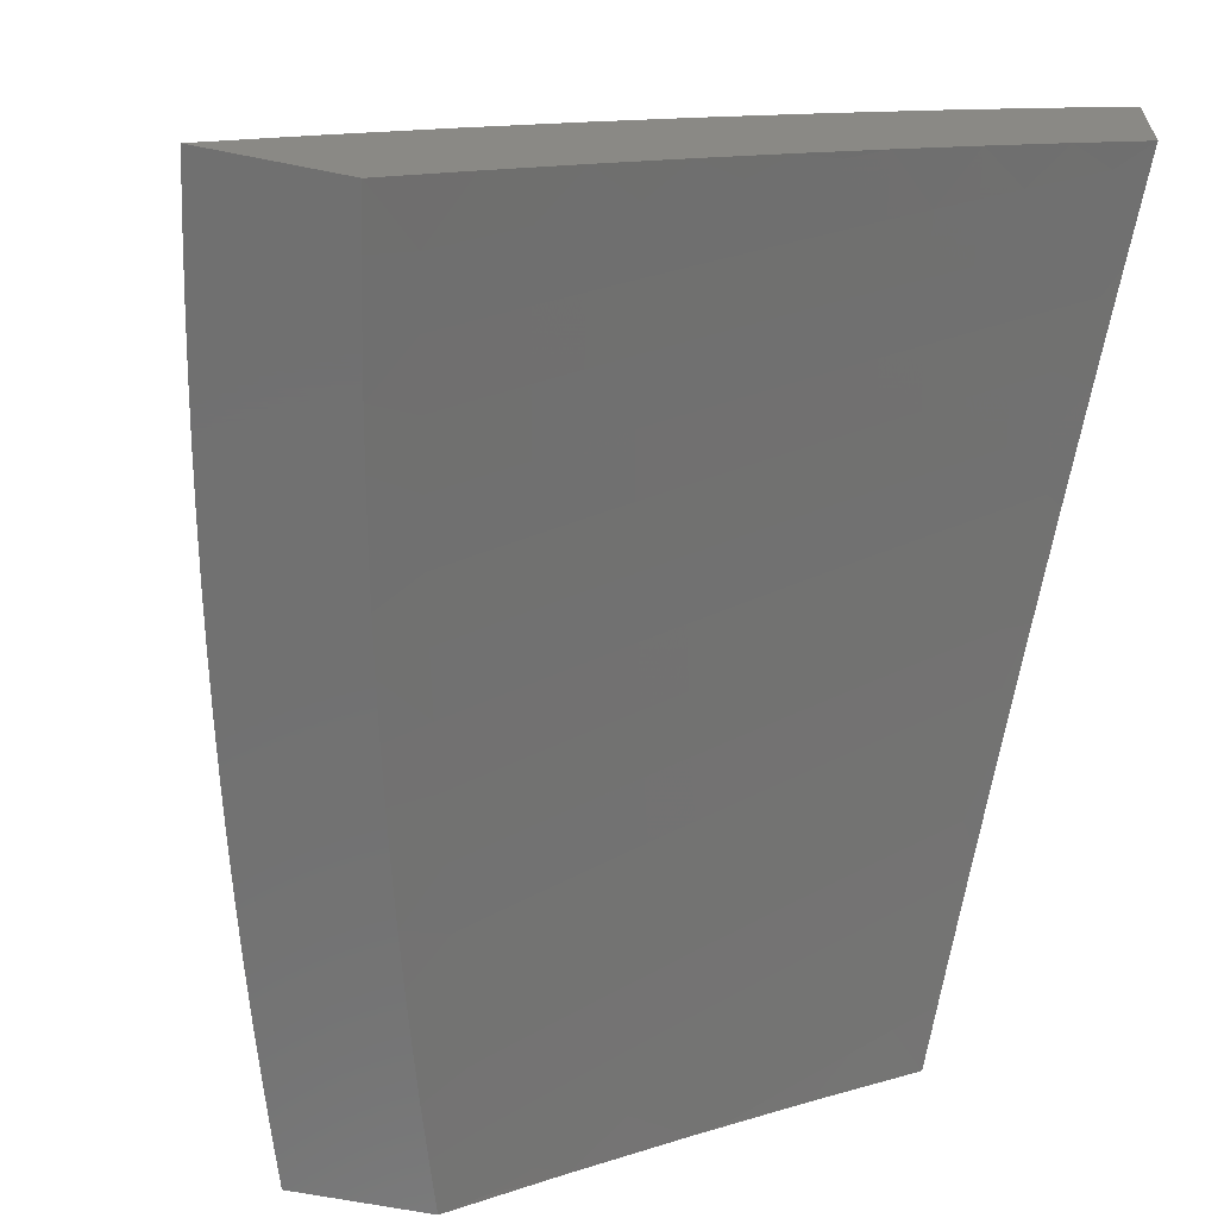
<metadata>
{"format":"stl","ext":"stl","renderer":"f3d","projection":"perspective","resolution":1024,"background":"white","views":[{"elev":-62.8,"azim":-11.5,"up":"+Z"}]}
</metadata>
<code>
# stl→obj: 455 verts, 906 faces
v -6.654 1 9.071
v -6.745 1 9
v -6.689 1.065 9.036
v -6.735 1.064 9
v -6.724 1.127 9
v -6.677 1.136 9.036
v -6.713 1.19 9
v -6.664 1.207 9.036
v -6.701 1.253 9
v -6.65 1.278 9.036
v -6.688 1.316 9
v -6.635 1.35 9.036
v -6.675 1.379 9
v -6.619 1.422 9.036
v -6.661 1.442 9
v -6.603 1.493 9.036
v -6.646 1.505 9
v -6.631 1.567 9
v -6.586 1.565 9.036
v -6.615 1.629 9
v -6.567 1.637 9.036
v -6.599 1.692 9
v -6.548 1.708 9.036
v -6.582 1.754 9
v -6.528 1.78 9.036
v -6.564 1.815 9
v -6.507 1.852 9.036
v -6.546 1.877 9
v -6.485 1.923 9.036
v -6.528 1.939 9
v -6.508 2 9
v -6.463 1.995 9.036
v -6.383 2 9.095
v -6.42 1.982 9.072
v -6.377 1.969 9.107
v -6.442 1.911 9.072
v -6.399 1.898 9.107
v -6.464 1.839 9.072
v -6.421 1.827 9.107
v -6.485 1.768 9.072
v -6.441 1.756 9.107
v -6.505 1.697 9.072
v -6.461 1.686 9.107
v -6.524 1.626 9.072
v -6.48 1.615 9.107
v -6.542 1.555 9.072
v -6.498 1.544 9.107
v -6.559 1.483 9.072
v -6.515 1.473 9.107
v -6.576 1.412 9.072
v -6.531 1.403 9.107
v -6.591 1.341 9.072
v -6.547 1.332 9.107
v -6.606 1.27 9.072
v -6.562 1.261 9.107
v -6.62 1.199 9.072
v -6.575 1.191 9.107
v -6.633 1.128 9.072
v -6.588 1.121 9.107
v -6.645 1.057 9.072
v -6.6 1.05 9.107
v -6.563 1 9.142
v -6.556 1.043 9.142
v -6.511 1.036 9.177
v -6.499 1.105 9.177
v -6.454 1.098 9.212
v -6.441 1.167 9.212
v -6.396 1.159 9.246
v -6.383 1.227 9.246
v -6.338 1.218 9.281
v -6.324 1.287 9.281
v -6.279 1.277 9.315
v -6.264 1.345 9.315
v -6.219 1.335 9.348
v -6.203 1.403 9.348
v -6.158 1.393 9.382
v -6.142 1.459 9.382
v -6.096 1.449 9.415
v -6.08 1.515 9.415
v -6.034 1.504 9.448
v -6.017 1.57 9.448
v -6 1.503 9.471
v -6 1.628 9.448
v -6.062 1.581 9.415
v -6.043 1.648 9.415
v -6.107 1.593 9.382
v -6.088 1.66 9.382
v -6.152 1.605 9.348
v -6.133 1.672 9.348
v -6.196 1.617 9.315
v -6.177 1.684 9.315
v -6.241 1.628 9.281
v -6.222 1.696 9.281
v -6.285 1.64 9.246
v -6.266 1.709 9.246
v -6.329 1.651 9.212
v -6.31 1.721 9.212
v -6.373 1.663 9.177
v -6.354 1.733 9.177
v -6.417 1.674 9.142
v -6.398 1.744 9.142
v -6.334 1.955 9.142
v -6.257 2 9.188
v -6.29 1.942 9.177
v -6.247 1.928 9.212
v -6.312 1.872 9.177
v -6.269 1.859 9.212
v -6.334 1.802 9.177
v -6.29 1.79 9.212
v -6.224 1.998 9.212
v -6.129 2 9.279
v -6.18 1.984 9.246
v -6.137 1.97 9.281
v -6.203 1.915 9.246
v -6.159 1.901 9.281
v -6.225 1.846 9.246
v -6.181 1.833 9.281
v -6.246 1.777 9.246
v -6.202 1.765 9.281
v -6.093 1.956 9.315
v -6 2 9.368
v -6.049 1.942 9.348
v -6.005 1.927 9.382
v -6.071 1.874 9.348
v -6.027 1.861 9.382
v -6.093 1.807 9.348
v -6.048 1.794 9.382
v -6.113 1.74 9.348
v -6.069 1.727 9.382
v -6 1.876 9.397
v -6.004 1.781 9.415
v -6 1.752 9.423
v -6.024 1.714 9.415
v -6 1.377 9.492
v -6.006 1.427 9.48
v -6.051 1.438 9.448
v -6 1.252 9.512
v -6.037 1.296 9.48
v -6.022 1.362 9.48
v -6.067 1.372 9.448
v -6.113 1.382 9.415
v -6 1.126 9.529
v -6.005 1.222 9.513
v -6.051 1.231 9.48
v -6.097 1.24 9.448
v -6.082 1.306 9.448
v -6.142 1.25 9.415
v -6.128 1.316 9.415
v -6.188 1.259 9.382
v -6.173 1.326 9.382
v -6.233 1.268 9.348
v -6 1 9.545
v -6.031 1.092 9.513
v -6.018 1.157 9.513
v -6.064 1.166 9.48
v -6.11 1.175 9.448
v -6.156 1.184 9.415
v -6.202 1.192 9.382
v -6.247 1.201 9.348
v -6.293 1.21 9.315
v -6.043 1.028 9.513
v -6.096 1 9.48
v -6.089 1.036 9.48
v -6.135 1.044 9.448
v -6.077 1.101 9.48
v -6.123 1.109 9.448
v -6.191 1 9.415
v -6.181 1.051 9.415
v -6.169 1.117 9.415
v -6.227 1.059 9.382
v -6.285 1 9.348
v -6.273 1.067 9.348
v -6.318 1.075 9.315
v -6.26 1.134 9.348
v -6.306 1.142 9.315
v -6.33 1.007 9.315
v -6.378 1 9.28
v -6.375 1.014 9.281
v -6.421 1.022 9.246
v -6.364 1.082 9.281
v -6.409 1.09 9.246
v -6.351 1.15 9.281
v -6.471 1 9.212
v -6.466 1.029 9.212
v -6.544 1.113 9.142
v -6.531 1.183 9.142
v -6.517 1.253 9.142
v -6.503 1.323 9.142
v -6.487 1.393 9.142
v -6.471 1.463 9.142
v -6.454 1.534 9.142
v -6.436 1.604 9.142
v -6.486 1.175 9.177
v -6.428 1.236 9.212
v -6.369 1.296 9.246
v -6.309 1.355 9.281
v -6.248 1.413 9.315
v -6.187 1.47 9.348
v -6.125 1.526 9.382
v -6.215 1.126 9.382
v -6.472 1.244 9.177
v -6.458 1.314 9.177
v -6.443 1.384 9.177
v -6.427 1.453 9.177
v -6.41 1.523 9.177
v -6.392 1.593 9.177
v -6.413 1.305 9.212
v -6.354 1.364 9.246
v -6.293 1.423 9.281
v -6.232 1.481 9.315
v -6.17 1.537 9.348
v -6.398 1.374 9.212
v -6.382 1.443 9.212
v -6.365 1.513 9.212
v -6.348 1.582 9.212
v -6.338 1.433 9.246
v -6.276 1.491 9.281
v -6.214 1.549 9.315
v -6.321 1.502 9.246
v -6.303 1.571 9.246
v -6.259 1.56 9.281
v -6.377 1.815 9.142
v -6.356 1.885 9.142
v -6.157 1.752 9.315
v -6.137 1.82 9.315
v -6.115 1.888 9.315
v -6.577 2 9.063
v -6.657 2 9
v -6.615 1.958 9.044
v -6.676 1.939 9
v -6.638 1.883 9.044
v -6.695 1.877 9
v -6.659 1.809 9.044
v -6.713 1.815 9
v -6.68 1.734 9.044
v -6.73 1.753 9
v -6.746 1.691 9
v -6.7 1.66 9.044
v -6.762 1.629 9
v -6.718 1.585 9.044
v -6.778 1.567 9
v -6.736 1.511 9.044
v -6.793 1.504 9
v -6.753 1.437 9.044
v -6.807 1.442 9
v -6.82 1.379 9
v -6.769 1.362 9.044
v -6.833 1.316 9
v -6.785 1.288 9.044
v -6.846 1.253 9
v -6.799 1.214 9.044
v -6.857 1.19 9
v -6.812 1.14 9.044
v -6.869 1.127 9
v -6.825 1.066 9.044
v -6.879 1.063 9
v -6.889 1 9
v -6.782 1 9.086
v -6.772 1.058 9.087
v -6.76 1.131 9.087
v -6.746 1.205 9.087
v -6.732 1.278 9.087
v -6.717 1.352 9.087
v -6.701 1.426 9.087
v -6.684 1.499 9.087
v -6.667 1.573 9.087
v -6.648 1.647 9.087
v -6.628 1.721 9.087
v -6.608 1.795 9.087
v -6.586 1.869 9.087
v -6.564 1.942 9.087
v -6.496 2 9.124
v -6.512 1.927 9.13
v -6.438 1.985 9.172
v -6.461 1.912 9.172
v -6.409 1.897 9.214
v -6.431 1.825 9.214
v -6.379 1.81 9.256
v -6.399 1.738 9.256
v -6.347 1.724 9.297
v -6.367 1.653 9.297
v -6.314 1.639 9.338
v -6.332 1.569 9.338
v -6.279 1.556 9.379
v -6.297 1.486 9.379
v -6.243 1.473 9.419
v -6.26 1.404 9.419
v -6.206 1.392 9.459
v -6.221 1.323 9.459
v -6.167 1.312 9.499
v -6.181 1.244 9.499
v -6.127 1.233 9.538
v -6.141 1.166 9.538
v -6.086 1.155 9.577
v -6.098 1.089 9.577
v -6.043 1.079 9.615
v -6.055 1.013 9.615
v -6 1 9.653
v -6.115 1 9.577
v -6.11 1.023 9.577
v -6.166 1.032 9.538
v -6.153 1.099 9.538
v -6.208 1.109 9.499
v -6.195 1.176 9.499
v -6.25 1.187 9.459
v -6.236 1.255 9.459
v -6.29 1.266 9.419
v -6.275 1.335 9.419
v -6.329 1.346 9.379
v -6.313 1.416 9.379
v -6.367 1.428 9.338
v -6.35 1.498 9.338
v -6.403 1.511 9.297
v -6.385 1.582 9.297
v -6.438 1.595 9.256
v -6.419 1.667 9.256
v -6.472 1.68 9.214
v -6.452 1.752 9.214
v -6.504 1.767 9.172
v -6.483 1.839 9.172
v -6.535 1.854 9.13
v -6.719 1.05 9.13
v -6.673 1 9.172
v -6.666 1.041 9.172
v -6.612 1.033 9.214
v -6.654 1.113 9.172
v -6.6 1.105 9.214
v -6.641 1.186 9.172
v -6.587 1.176 9.214
v -6.627 1.258 9.172
v -6.573 1.248 9.214
v -6.612 1.331 9.172
v -6.559 1.32 9.214
v -6.596 1.403 9.172
v -6.543 1.392 9.214
v -6.579 1.476 9.172
v -6.527 1.464 9.214
v -6.562 1.548 9.172
v -6.509 1.536 9.214
v -6.544 1.621 9.172
v -6.491 1.608 9.214
v -6.524 1.694 9.172
v -6.563 1 9.255
v -6.559 1.025 9.256
v -6.547 1.096 9.256
v -6.534 1.167 9.256
v -6.52 1.238 9.256
v -6.505 1.309 9.256
v -6.49 1.381 9.256
v -6.474 1.452 9.256
v -6.456 1.524 9.256
v -6.505 1.016 9.297
v -6.453 1 9.338
v -6.451 1.008 9.338
v -6.341 1 9.419
v -6.385 1.068 9.379
v -6.33 1.059 9.419
v -6.372 1.138 9.379
v -6.318 1.128 9.419
v -6.359 1.207 9.379
v -6.304 1.197 9.419
v -6.344 1.277 9.379
v -6.275 1.05 9.459
v -6.228 1 9.498
v -6.221 1.041 9.499
v -6 1.126 9.638
v -6.03 1.145 9.615
v -6.072 1.222 9.577
v -6.112 1.3 9.538
v -6.151 1.38 9.499
v -6.189 1.46 9.459
v -6.225 1.542 9.419
v -6.26 1.625 9.379
v -6.294 1.71 9.338
v -6.326 1.795 9.297
v -6.357 1.881 9.256
v -6.386 1.969 9.214
v -6.415 2 9.185
v -6.017 1.211 9.615
v -6 1.252 9.621
v -6.003 1.277 9.615
v -6 1.377 9.602
v -6.042 1.355 9.577
v -6.026 1.422 9.577
v -6.081 1.435 9.538
v -6.064 1.502 9.538
v -6.118 1.516 9.499
v -6.1 1.584 9.499
v -6.153 1.598 9.459
v -6.134 1.666 9.459
v -6.188 1.681 9.419
v -6.168 1.75 9.419
v -6.221 1.765 9.379
v -6.2 1.835 9.379
v -6.252 1.85 9.338
v -6.23 1.921 9.338
v -6.282 1.937 9.297
v -6.251 2 9.305
v -6.333 2 9.246
v -6 1.503 9.581
v -6.009 1.489 9.577
v -6.046 1.57 9.538
v -6 1.627 9.558
v -6.027 1.637 9.538
v -6.007 1.704 9.538
v -6.061 1.72 9.499
v -6 1.752 9.533
v -6.04 1.788 9.499
v -6 1.876 9.507
v -6.019 1.855 9.499
v -6.049 1.94 9.459
v -6.072 1.872 9.459
v -6.102 1.957 9.419
v -6.125 1.888 9.419
v -6.155 1.974 9.379
v -6.178 1.904 9.379
v -6.207 1.991 9.338
v -6 2 9.479
v -6.084 2 9.422
v -6.168 2 9.364
v -6.334 1.953 9.256
v -6.305 1.866 9.297
v -6.274 1.78 9.338
v -6.241 1.695 9.379
v -6.207 1.612 9.419
v -6.172 1.529 9.459
v -6.135 1.448 9.499
v -6.097 1.368 9.538
v -6.057 1.289 9.577
v -6.147 1.819 9.419
v -6.094 1.803 9.459
v -6.114 1.735 9.459
v -6.081 1.652 9.499
v -6.556 1.781 9.13
v -6.576 1.707 9.13
v -6.596 1.634 9.13
v -6.614 1.561 9.13
v -6.632 1.488 9.13
v -6.649 1.414 9.13
v -6.665 1.341 9.13
v -6.679 1.268 9.13
v -6.694 1.195 9.13
v -6.707 1.122 9.13
v -6.42 1.44 9.297
v -6.437 1.369 9.297
v -6.452 1.298 9.297
v -6.466 1.228 9.297
v -6.48 1.157 9.297
v -6.493 1.087 9.297
v -6.383 1.358 9.338
v -6.398 1.288 9.338
v -6.413 1.218 9.338
v -6.426 1.147 9.338
v -6.439 1.077 9.338
v -6.263 1.118 9.459
f 1 2 3
f 3 2 4
f 3 4 5
f 3 5 6
f 6 5 7
f 6 7 8
f 8 7 9
f 8 9 10
f 10 9 11
f 10 11 12
f 12 11 13
f 12 13 14
f 14 13 15
f 14 15 16
f 16 15 17
f 16 17 18
f 16 18 19
f 19 18 20
f 19 20 21
f 21 20 22
f 21 22 23
f 23 22 24
f 23 24 25
f 25 24 26
f 25 26 27
f 27 26 28
f 27 28 29
f 29 28 30
f 29 30 31
f 29 31 32
f 32 31 33
f 32 33 34
f 34 33 35
f 34 35 36
f 36 35 37
f 36 37 38
f 38 37 39
f 38 39 40
f 40 39 41
f 40 41 42
f 42 41 43
f 42 43 44
f 44 43 45
f 44 45 46
f 46 45 47
f 46 47 48
f 48 47 49
f 48 49 50
f 50 49 51
f 50 51 52
f 52 51 53
f 52 53 54
f 54 53 55
f 54 55 56
f 56 55 57
f 56 57 58
f 58 57 59
f 58 59 60
f 60 59 61
f 60 61 1
f 1 61 62
f 62 61 63
f 62 63 64
f 64 63 65
f 64 65 66
f 66 65 67
f 66 67 68
f 68 67 69
f 68 69 70
f 70 69 71
f 70 71 72
f 72 71 73
f 72 73 74
f 74 73 75
f 74 75 76
f 76 75 77
f 76 77 78
f 78 77 79
f 78 79 80
f 80 79 81
f 80 81 82
f 82 81 83
f 83 81 84
f 83 84 85
f 85 84 86
f 85 86 87
f 87 86 88
f 87 88 89
f 89 88 90
f 89 90 91
f 91 90 92
f 91 92 93
f 93 92 94
f 93 94 95
f 95 94 96
f 95 96 97
f 97 96 98
f 97 98 99
f 99 98 100
f 99 100 101
f 101 100 43
f 101 43 41
f 35 33 102
f 102 33 103
f 102 103 104
f 104 103 105
f 104 105 106
f 106 105 107
f 106 107 108
f 108 107 109
f 108 109 99
f 99 109 97
f 105 103 110
f 110 103 111
f 110 111 112
f 112 111 113
f 112 113 114
f 114 113 115
f 114 115 116
f 116 115 117
f 116 117 118
f 118 117 119
f 118 119 95
f 95 119 93
f 113 111 120
f 120 111 121
f 120 121 122
f 122 121 123
f 122 123 124
f 124 123 125
f 124 125 126
f 126 125 127
f 126 127 128
f 128 127 129
f 128 129 89
f 89 129 87
f 121 130 123
f 123 130 125
f 125 130 131
f 131 130 132
f 131 132 133
f 133 132 83
f 133 83 85
f 134 135 82
f 82 135 136
f 82 136 80
f 80 136 78
f 137 138 134
f 134 138 139
f 134 139 135
f 135 139 140
f 135 140 136
f 136 140 141
f 136 141 78
f 78 141 76
f 142 143 137
f 137 143 144
f 137 144 138
f 138 144 145
f 138 145 146
f 146 145 147
f 146 147 148
f 148 147 149
f 148 149 150
f 150 149 151
f 150 151 74
f 74 151 72
f 152 153 142
f 142 153 154
f 142 154 143
f 143 154 155
f 143 155 144
f 144 155 156
f 144 156 145
f 145 156 157
f 145 157 147
f 147 157 158
f 147 158 149
f 149 158 159
f 149 159 151
f 151 159 160
f 151 160 72
f 72 160 70
f 153 152 161
f 161 152 162
f 161 162 163
f 163 162 164
f 163 164 165
f 165 164 166
f 165 166 155
f 155 166 156
f 162 167 164
f 164 167 168
f 164 168 166
f 166 168 169
f 166 169 156
f 156 169 157
f 168 167 170
f 170 167 171
f 170 171 172
f 172 171 173
f 172 173 174
f 174 173 175
f 174 175 159
f 159 175 160
f 173 171 176
f 176 171 177
f 176 177 178
f 178 177 179
f 178 179 180
f 180 179 181
f 180 181 182
f 182 181 68
f 182 68 70
f 177 183 179
f 179 183 184
f 179 184 181
f 181 184 66
f 181 66 68
f 184 183 64
f 64 183 62
f 60 1 3
f 58 60 3
f 63 61 185
f 185 61 59
f 185 59 186
f 186 59 57
f 186 57 187
f 187 57 55
f 187 55 188
f 188 55 53
f 188 53 189
f 189 53 51
f 189 51 190
f 190 51 49
f 190 49 191
f 191 49 47
f 191 47 192
f 192 47 45
f 192 45 100
f 100 45 43
f 66 184 64
f 173 176 178
f 173 178 180
f 56 58 6
f 6 58 3
f 63 185 65
f 65 185 193
f 65 193 67
f 67 193 194
f 67 194 69
f 69 194 195
f 69 195 71
f 71 195 196
f 71 196 73
f 73 196 197
f 73 197 75
f 75 197 198
f 75 198 77
f 77 198 199
f 77 199 79
f 79 199 84
f 79 84 81
f 193 185 186
f 175 173 180
f 175 180 182
f 169 168 170
f 170 172 200
f 200 172 174
f 200 174 158
f 158 174 159
f 153 161 163
f 153 163 165
f 54 56 8
f 8 56 6
f 193 186 201
f 201 186 187
f 201 187 202
f 202 187 188
f 202 188 203
f 203 188 189
f 203 189 204
f 204 189 190
f 204 190 205
f 205 190 191
f 205 191 206
f 206 191 192
f 206 192 98
f 98 192 100
f 160 175 182
f 160 182 70
f 157 169 200
f 200 169 170
f 157 200 158
f 154 153 165
f 154 165 155
f 52 54 10
f 10 54 8
f 193 201 194
f 194 201 207
f 194 207 195
f 195 207 208
f 195 208 196
f 196 208 209
f 196 209 197
f 197 209 210
f 197 210 198
f 198 210 211
f 198 211 199
f 199 211 86
f 199 86 84
f 207 201 202
f 50 52 12
f 12 52 10
f 207 202 212
f 212 202 203
f 212 203 213
f 213 203 204
f 213 204 214
f 214 204 205
f 214 205 215
f 215 205 206
f 215 206 96
f 96 206 98
f 48 50 14
f 14 50 12
f 207 212 208
f 208 212 216
f 208 216 209
f 209 216 217
f 209 217 210
f 210 217 218
f 210 218 211
f 211 218 88
f 211 88 86
f 216 212 213
f 74 76 150
f 150 76 141
f 150 141 148
f 148 141 140
f 148 140 146
f 146 140 139
f 146 139 138
f 46 48 16
f 16 48 14
f 216 213 219
f 219 213 214
f 219 214 220
f 220 214 215
f 220 215 94
f 94 215 96
f 44 46 19
f 19 46 16
f 216 219 217
f 217 219 221
f 217 221 218
f 218 221 90
f 218 90 88
f 221 219 220
f 42 44 21
f 21 44 19
f 94 92 220
f 220 92 221
f 92 90 221
f 40 42 23
f 23 42 21
f 38 40 25
f 25 40 23
f 108 99 101
f 101 41 222
f 222 41 39
f 222 39 223
f 223 39 37
f 223 37 102
f 102 37 35
f 118 95 97
f 118 97 109
f 128 89 91
f 91 93 224
f 224 93 119
f 224 119 225
f 225 119 117
f 225 117 226
f 226 117 115
f 226 115 120
f 120 115 113
f 133 85 87
f 133 87 129
f 36 38 27
f 27 38 25
f 106 108 222
f 222 108 101
f 106 222 223
f 116 118 109
f 116 109 107
f 126 128 224
f 224 128 91
f 126 224 225
f 131 133 129
f 131 129 127
f 34 36 29
f 29 36 27
f 32 34 29
f 104 106 223
f 104 223 102
f 114 116 107
f 114 107 105
f 124 126 225
f 124 225 226
f 125 131 127
f 112 114 105
f 110 112 105
f 122 124 226
f 122 226 120
f 227 228 229
f 229 228 230
f 229 230 231
f 231 230 232
f 231 232 233
f 233 232 234
f 233 234 235
f 235 234 236
f 235 236 237
f 235 237 238
f 238 237 239
f 238 239 240
f 240 239 241
f 240 241 242
f 242 241 243
f 242 243 244
f 244 243 245
f 244 245 246
f 244 246 247
f 247 246 248
f 247 248 249
f 249 248 250
f 249 250 251
f 251 250 252
f 251 252 253
f 253 252 254
f 253 254 255
f 255 254 256
f 255 256 257
f 257 258 255
f 255 258 259
f 255 259 253
f 253 259 260
f 253 260 251
f 251 260 261
f 251 261 249
f 249 261 262
f 249 262 247
f 247 262 263
f 247 263 244
f 244 263 264
f 244 264 242
f 242 264 265
f 242 265 240
f 240 265 266
f 240 266 238
f 238 266 267
f 238 267 235
f 235 267 268
f 235 268 233
f 233 268 269
f 233 269 231
f 231 269 270
f 231 270 229
f 229 270 271
f 229 271 227
f 227 271 272
f 272 271 273
f 272 273 274
f 274 273 275
f 274 275 276
f 276 275 277
f 276 277 278
f 278 277 279
f 278 279 280
f 280 279 281
f 280 281 282
f 282 281 283
f 282 283 284
f 284 283 285
f 284 285 286
f 286 285 287
f 286 287 288
f 288 287 289
f 288 289 290
f 290 289 291
f 290 291 292
f 292 291 293
f 292 293 294
f 294 293 295
f 294 295 296
f 296 295 297
f 296 297 298
f 298 297 299
f 299 297 300
f 299 300 301
f 301 300 302
f 301 302 303
f 303 302 304
f 303 304 305
f 305 304 306
f 305 306 307
f 307 306 308
f 307 308 309
f 309 308 310
f 309 310 311
f 311 310 312
f 311 312 313
f 313 312 314
f 313 314 315
f 315 314 316
f 315 316 317
f 317 316 318
f 317 318 319
f 319 318 320
f 319 320 321
f 321 320 273
f 321 273 271
f 259 258 322
f 322 258 323
f 322 323 324
f 324 323 325
f 324 325 326
f 326 325 327
f 326 327 328
f 328 327 329
f 328 329 330
f 330 329 331
f 330 331 332
f 332 331 333
f 332 333 334
f 334 333 335
f 334 335 336
f 336 335 337
f 336 337 338
f 338 337 339
f 338 339 340
f 340 339 341
f 340 341 342
f 342 341 317
f 342 317 319
f 323 343 325
f 325 343 344
f 325 344 327
f 327 344 345
f 327 345 329
f 329 345 346
f 329 346 331
f 331 346 347
f 331 347 333
f 333 347 348
f 333 348 335
f 335 348 349
f 335 349 337
f 337 349 350
f 337 350 339
f 339 350 351
f 339 351 341
f 341 351 315
f 341 315 317
f 344 343 352
f 352 343 353
f 352 353 354
f 354 353 355
f 354 355 356
f 356 355 357
f 356 357 358
f 358 357 359
f 358 359 360
f 360 359 361
f 360 361 362
f 362 361 307
f 362 307 309
f 357 355 363
f 363 355 364
f 363 364 365
f 365 364 301
f 365 301 303
f 364 299 301
f 298 366 296
f 296 366 367
f 296 367 294
f 294 367 368
f 294 368 292
f 292 368 369
f 292 369 290
f 290 369 370
f 290 370 288
f 288 370 371
f 288 371 286
f 286 371 372
f 286 372 284
f 284 372 373
f 284 373 282
f 282 373 374
f 282 374 280
f 280 374 375
f 280 375 278
f 278 375 376
f 278 376 276
f 276 376 377
f 276 377 274
f 274 377 378
f 274 378 272
f 367 366 379
f 379 366 380
f 379 380 381
f 381 380 382
f 381 382 383
f 383 382 384
f 383 384 385
f 385 384 386
f 385 386 387
f 387 386 388
f 387 388 389
f 389 388 390
f 389 390 391
f 391 390 392
f 391 392 393
f 393 392 394
f 393 394 395
f 395 394 396
f 395 396 397
f 397 396 398
f 397 398 399
f 382 400 384
f 384 400 401
f 384 401 386
f 386 401 400
f 386 400 402
f 402 400 403
f 402 403 404
f 404 403 405
f 404 405 406
f 406 405 407
f 406 407 408
f 408 407 409
f 408 409 410
f 410 409 411
f 410 411 412
f 412 411 413
f 412 413 414
f 414 413 415
f 414 415 416
f 416 415 417
f 416 417 396
f 396 417 398
f 403 407 405
f 409 418 411
f 411 418 419
f 411 419 413
f 413 419 415
f 419 420 415
f 415 420 417
f 420 398 417
f 378 377 399
f 399 377 421
f 399 421 397
f 397 421 422
f 397 422 395
f 395 422 423
f 395 423 393
f 393 423 424
f 393 424 391
f 391 424 425
f 391 425 389
f 389 425 426
f 389 426 387
f 387 426 427
f 387 427 385
f 385 427 428
f 385 428 383
f 383 428 429
f 383 429 381
f 381 429 379
f 321 271 270
f 277 275 320
f 320 275 273
f 421 377 376
f 421 376 422
f 422 376 375
f 422 375 423
f 423 375 374
f 423 374 424
f 424 374 373
f 424 373 425
f 425 373 372
f 425 372 426
f 426 372 371
f 426 371 427
f 427 371 370
f 427 370 428
f 428 370 369
f 428 369 429
f 429 369 368
f 429 368 379
f 379 368 367
f 416 396 394
f 414 416 430
f 430 416 394
f 430 394 392
f 412 414 431
f 431 414 430
f 431 430 432
f 432 430 392
f 432 392 390
f 410 412 408
f 408 412 431
f 408 431 406
f 406 431 432
f 406 432 433
f 433 432 390
f 433 390 388
f 321 270 434
f 434 270 269
f 434 269 435
f 435 269 268
f 435 268 436
f 436 268 267
f 436 267 437
f 437 267 266
f 437 266 438
f 438 266 265
f 438 265 439
f 439 265 264
f 439 264 440
f 440 264 263
f 440 263 441
f 441 263 262
f 441 262 442
f 442 262 261
f 442 261 443
f 443 261 260
f 443 260 322
f 322 260 259
f 279 277 318
f 318 277 320
f 404 406 433
f 342 319 434
f 434 319 321
f 342 434 435
f 281 279 316
f 316 279 318
f 402 404 433
f 402 433 388
f 340 342 435
f 340 435 436
f 283 281 314
f 314 281 316
f 386 402 388
f 338 340 436
f 338 436 437
f 313 315 351
f 285 283 312
f 312 283 314
f 336 338 437
f 336 437 438
f 313 351 444
f 444 351 350
f 444 350 445
f 445 350 349
f 445 349 446
f 446 349 348
f 446 348 447
f 447 348 347
f 447 347 448
f 448 347 346
f 448 346 449
f 449 346 345
f 449 345 352
f 352 345 344
f 287 285 310
f 310 285 312
f 334 336 438
f 334 438 439
f 313 444 311
f 311 444 450
f 311 450 309
f 309 450 362
f 450 444 445
f 289 287 308
f 308 287 310
f 332 334 439
f 332 439 440
f 450 445 451
f 451 445 446
f 451 446 452
f 452 446 447
f 452 447 453
f 453 447 448
f 453 448 454
f 454 448 449
f 454 449 354
f 354 449 352
f 291 289 306
f 306 289 308
f 330 332 440
f 330 440 441
f 360 362 451
f 451 362 450
f 360 451 452
f 305 307 361
f 293 291 304
f 304 291 306
f 328 330 441
f 328 441 442
f 358 360 452
f 358 452 453
f 305 361 455
f 455 361 359
f 455 359 363
f 363 359 357
f 295 293 302
f 302 293 304
f 326 328 442
f 326 442 443
f 356 358 453
f 356 453 454
f 365 303 455
f 455 303 305
f 365 455 363
f 297 295 300
f 300 295 302
f 324 326 443
f 324 443 322
f 354 356 454
f 111 420 121
f 121 420 419
f 121 419 418
f 420 111 398
f 398 111 103
f 398 103 399
f 399 103 378
f 378 103 33
f 378 33 272
f 272 33 31
f 272 31 227
f 227 31 228
f 31 30 228
f 228 30 28
f 228 28 26
f 26 24 228
f 228 24 230
f 230 24 22
f 230 22 232
f 232 22 234
f 234 22 20
f 234 20 236
f 236 20 18
f 236 18 237
f 237 18 17
f 237 17 239
f 239 17 15
f 239 15 241
f 241 15 13
f 241 13 243
f 243 13 11
f 243 11 245
f 245 11 9
f 245 9 246
f 246 9 7
f 246 7 248
f 248 7 5
f 248 5 250
f 250 5 4
f 250 4 252
f 252 4 2
f 252 2 254
f 254 2 256
f 256 2 257
f 257 2 258
f 258 2 1
f 258 1 323
f 323 1 62
f 323 62 343
f 343 62 183
f 343 183 353
f 353 183 177
f 353 177 171
f 353 171 355
f 355 171 167
f 355 167 364
f 364 167 162
f 364 162 299
f 299 162 152
f 299 152 298
f 142 380 152
f 152 380 366
f 152 366 298
f 380 142 382
f 382 142 137
f 382 137 400
f 400 137 134
f 400 134 403
f 403 134 82
f 403 82 407
f 407 82 83
f 407 83 409
f 409 83 132
f 409 132 418
f 418 132 130
f 418 130 121

</code>
